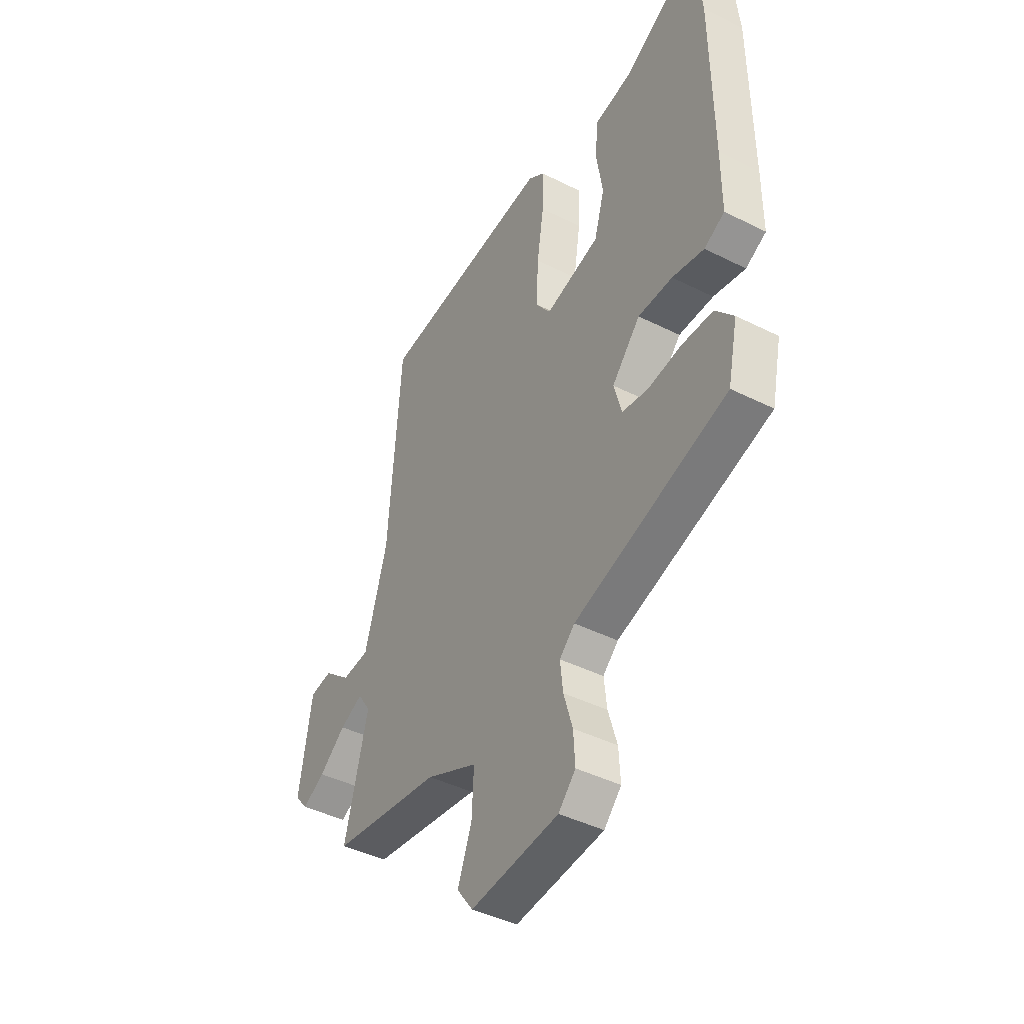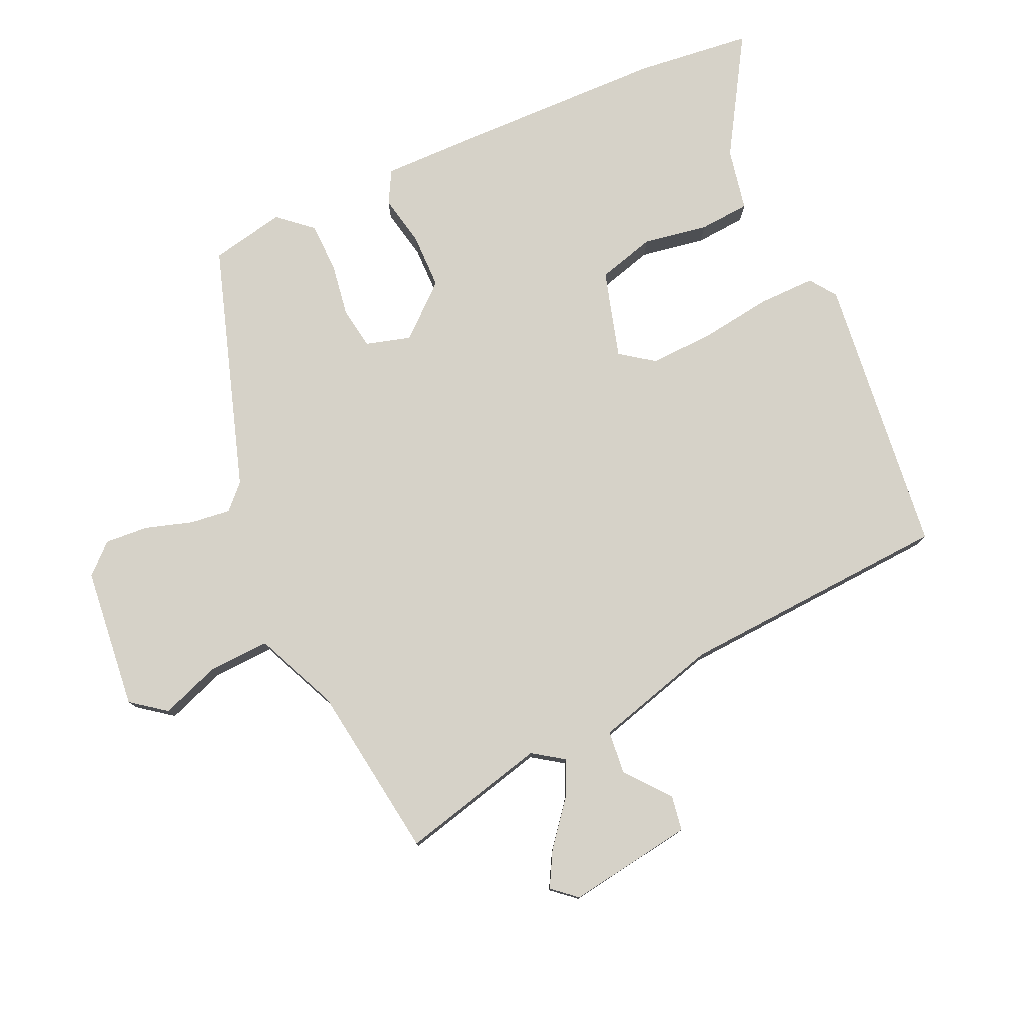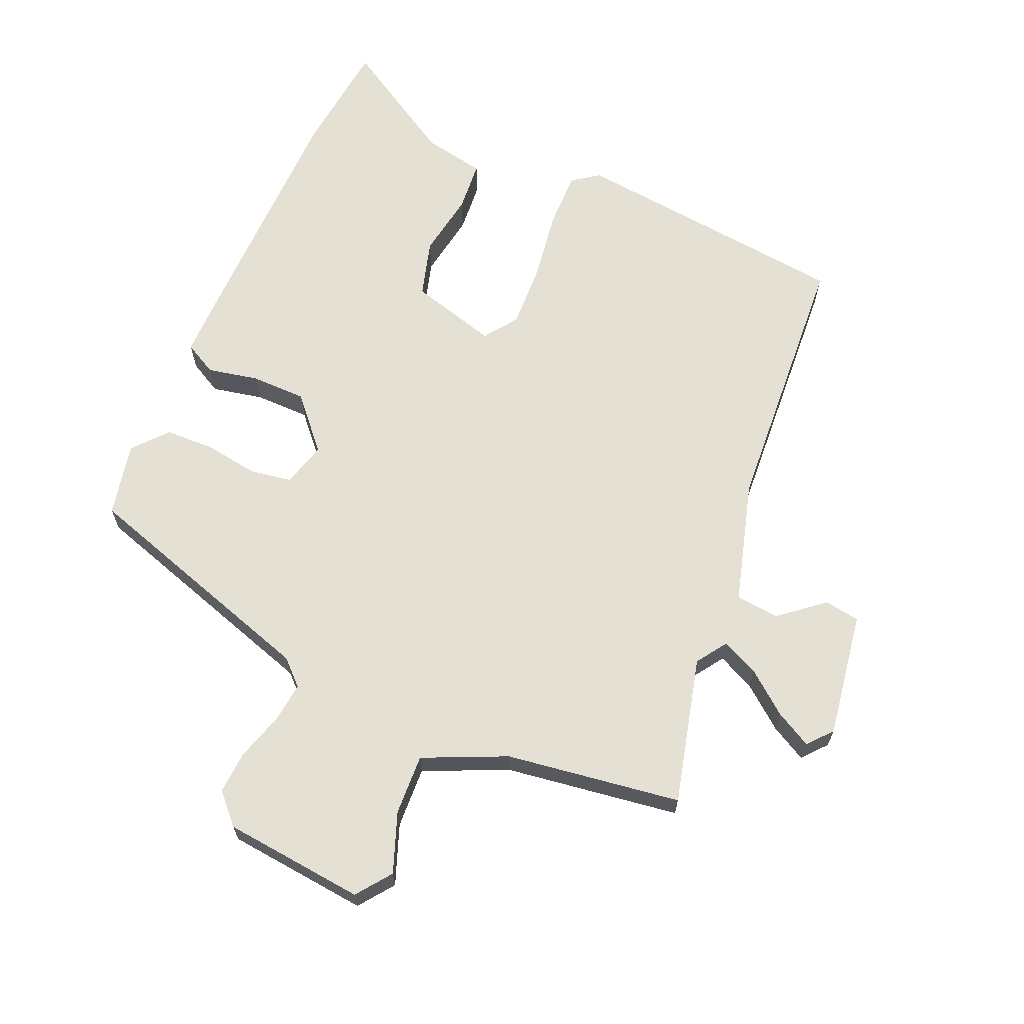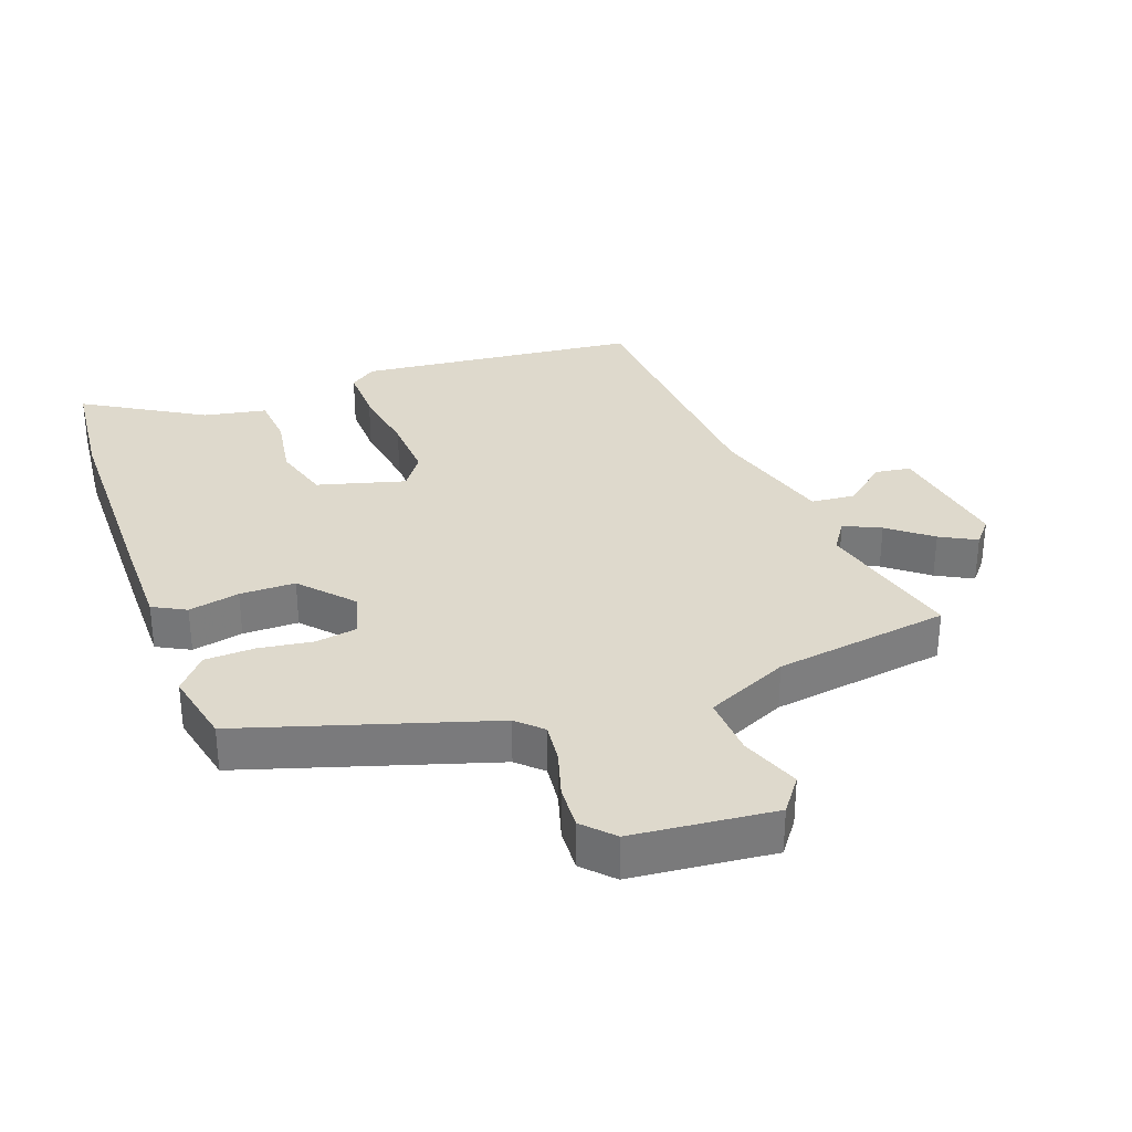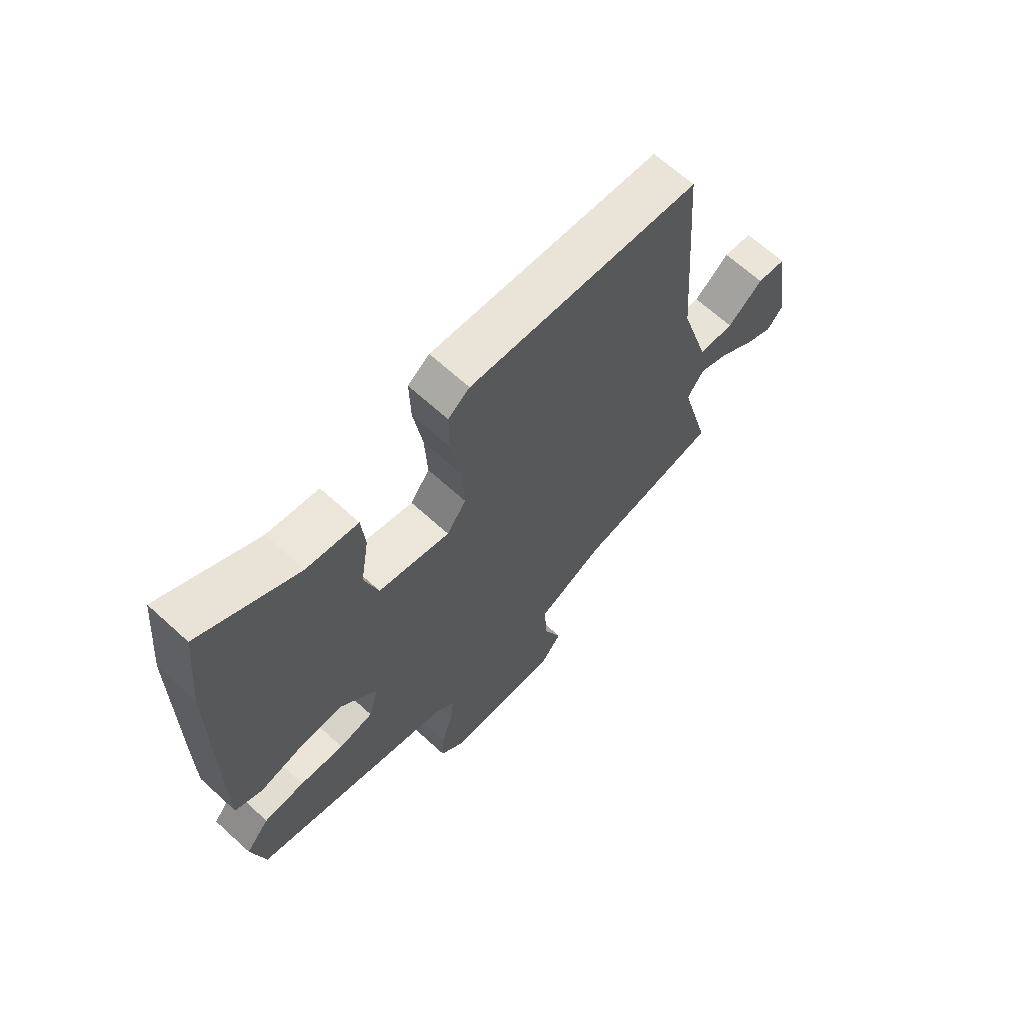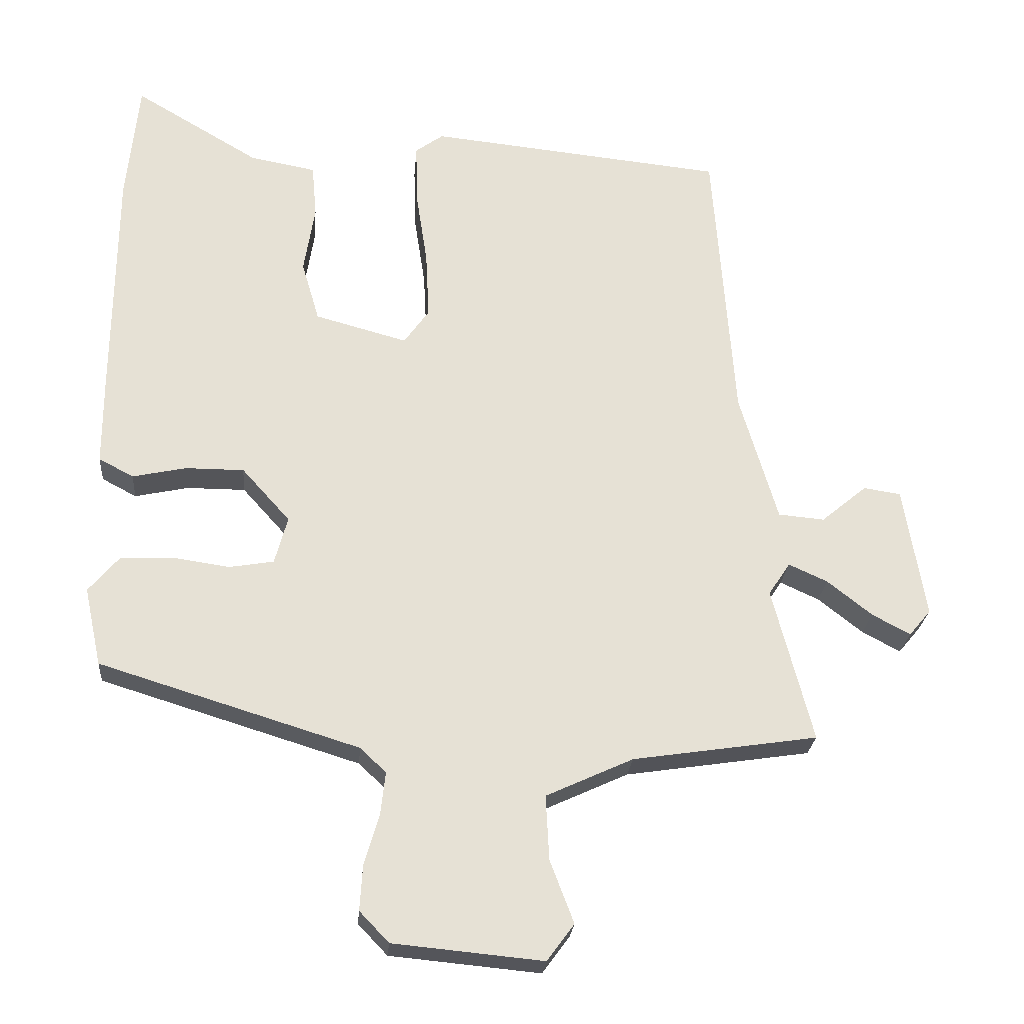
<metadata>
{"format":"obj","ext":"obj","renderer":"f3d","projection":"perspective","resolution":1024,"background":"white","views":[{"elev":-42.8,"azim":59.1,"up":"+Z"},{"elev":78.1,"azim":-113.7,"up":"+Y"},{"elev":65.7,"azim":-156.2,"up":"+Y"},{"elev":32.0,"azim":160.1,"up":"+Y"},{"elev":66.7,"azim":132.4,"up":"+Z"},{"elev":-24.8,"azim":175.3,"up":"+Z"}]}
</metadata>
<code>
v -0.56 0.07 -0.476
v -0.501 0.07 -0.248
v -0.533 0.07 -0.2
v -0.59 0.07 -0.226
v -0.656 0.07 -0.278
v -0.712 0.07 -0.308
v -0.744 0.07 -0.27
v -0.712 0.07 -0.075
v -0.657 0.07 -0.067
v -0.59 0.07 -0.123
v -0.522 0.07 -0.117
v -0.466 0.07 0.074
v -0.435 0.07 0.497
v 0.003 0.07 0.542
v 0.044 0.07 0.512
v 0.042 0.07 0.423
v 0.025 0.07 0.312
v 0.02 0.07 0.212
v 0.057 0.07 0.16
v 0.193 0.07 0.197
v 0.219 0.07 0.286
v 0.203 0.07 0.387
v 0.21 0.07 0.466
v 0.307 0.07 0.484
v 0.491 0.07 0.593
v 0.509 0.07 0.413
v 0.512 0.07 0.067
v 0.512 0.07 -0.064
v 0.461 0.07 -0.091
v 0.382 0.07 -0.074
v 0.296 0.07 -0.074
v 0.225 0.07 -0.153
v 0.244 0.07 -0.223
v 0.309 0.07 -0.234
v 0.393 0.07 -0.222
v 0.47 0.07 -0.225
v 0.515 0.07 -0.278
v 0.49 0.07 -0.393
v 0.108 0.07 -0.511
v 0.07 0.07 -0.547
v 0.077 0.07 -0.61
v 0.099 0.07 -0.684
v 0.103 0.07 -0.751
v 0.06 0.07 -0.796
v -0.16 0.07 -0.817
v -0.2 0.07 -0.763
v -0.165 0.07 -0.671
v -0.16 0.07 -0.576
v -0.288 0.07 -0.517
v -0.56 0 -0.476
v -0.501 0 -0.248
v -0.533 0 -0.2
v -0.59 0 -0.226
v -0.656 0 -0.278
v -0.712 0 -0.308
v -0.744 0 -0.27
v -0.712 0 -0.075
v -0.657 0 -0.067
v -0.59 0 -0.123
v -0.522 0 -0.117
v -0.466 0 0.074
v -0.435 0 0.497
v 0.003 0 0.542
v 0.044 0 0.512
v 0.042 0 0.423
v 0.025 0 0.312
v 0.02 0 0.212
v 0.057 0 0.16
v 0.193 0 0.197
v 0.219 0 0.286
v 0.203 0 0.387
v 0.21 0 0.466
v 0.307 0 0.484
v 0.491 0 0.593
v 0.509 0 0.413
v 0.512 0 0.067
v 0.512 0 -0.064
v 0.461 0 -0.091
v 0.382 0 -0.074
v 0.296 0 -0.074
v 0.225 0 -0.153
v 0.244 0 -0.223
v 0.309 0 -0.234
v 0.393 0 -0.222
v 0.47 0 -0.225
v 0.515 0 -0.278
v 0.49 0 -0.393
v 0.108 0 -0.511
v 0.07 0 -0.547
v 0.077 0 -0.61
v 0.099 0 -0.684
v 0.103 0 -0.751
v 0.06 0 -0.796
v -0.16 0 -0.817
v -0.2 0 -0.763
v -0.165 0 -0.671
v -0.16 0 -0.576
v -0.288 0 -0.517
f 44 45 46 47
f 44 47 48
f 41 42 43 44
f 40 41 44 48
f 39 40 48 49
f 34 35 36 37
f 33 34 37 38
f 27 28 29 30
f 27 30 31
f 24 25 26 27
f 24 27 31
f 21 22 23 24
f 20 21 24 31
f 19 20 31 32
f 14 15 16 17
f 12 13 14 17
f 11 12 17 18
f 7 8 9 10
f 7 10 11
f 4 5 6 7
f 3 4 7 11
f 2 3 11 18
f 33 38 39 49
f 19 32 33 49
f 18 19 49
f 1 2 18 49
f 96 95 94 93
f 97 96 93
f 93 92 91 90
f 97 93 90 89
f 98 97 89 88
f 86 85 84 83
f 87 86 83 82
f 79 78 77 76
f 80 79 76
f 76 75 74 73
f 80 76 73
f 73 72 71 70
f 80 73 70 69
f 81 80 69 68
f 66 65 64 63
f 66 63 62 61
f 67 66 61 60
f 59 58 57 56
f 60 59 56
f 56 55 54 53
f 60 56 53 52
f 67 60 52 51
f 98 88 87 82
f 98 82 81 68
f 98 68 67
f 98 67 51 50
f 1 50 51 2
f 2 51 52 3
f 3 52 53 4
f 4 53 54 5
f 5 54 55 6
f 6 55 56 7
f 7 56 57 8
f 8 57 58 9
f 9 58 59 10
f 10 59 60 11
f 11 60 61 12
f 12 61 62 13
f 13 62 63 14
f 14 63 64 15
f 15 64 65 16
f 16 65 66 17
f 17 66 67 18
f 18 67 68 19
f 19 68 69 20
f 20 69 70 21
f 21 70 71 22
f 22 71 72 23
f 23 72 73 24
f 24 73 74 25
f 25 74 75 26
f 26 75 76 27
f 27 76 77 28
f 28 77 78 29
f 29 78 79 30
f 30 79 80 31
f 31 80 81 32
f 32 81 82 33
f 33 82 83 34
f 34 83 84 35
f 35 84 85 36
f 36 85 86 37
f 37 86 87 38
f 38 87 88 39
f 39 88 89 40
f 40 89 90 41
f 41 90 91 42
f 42 91 92 43
f 43 92 93 44
f 44 93 94 45
f 45 94 95 46
f 46 95 96 47
f 47 96 97 48
f 48 97 98 49
f 49 98 50 1

</code>
